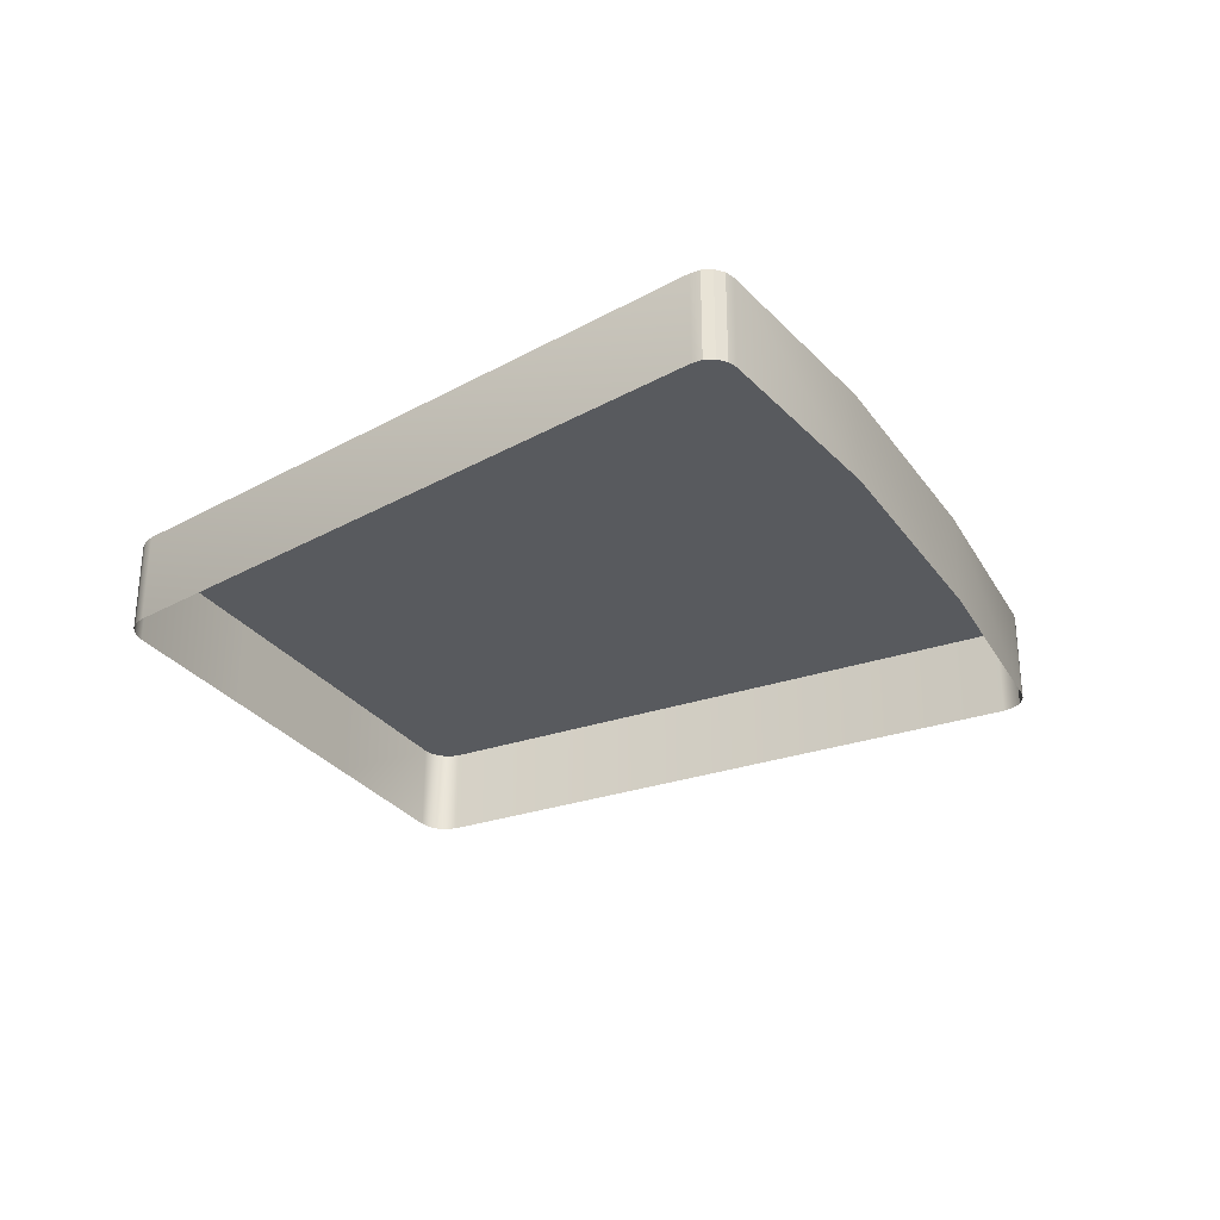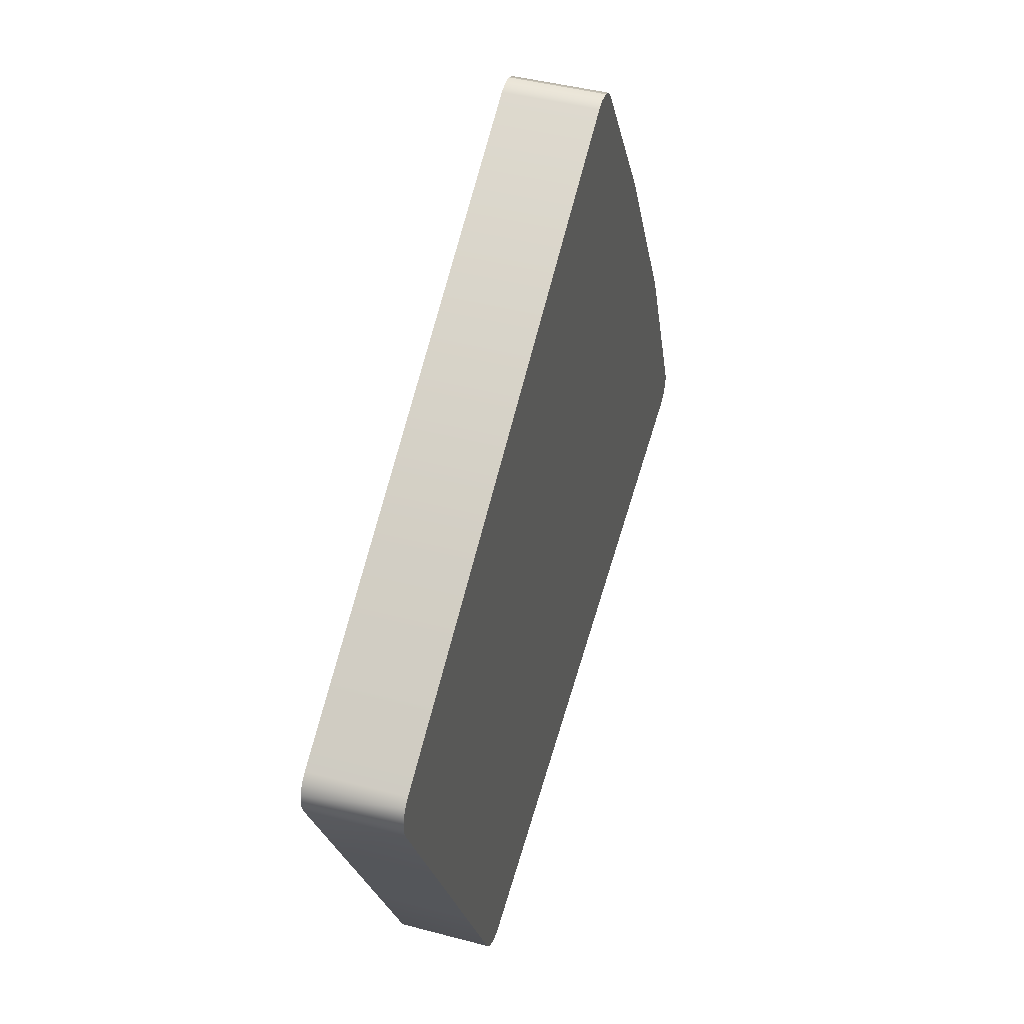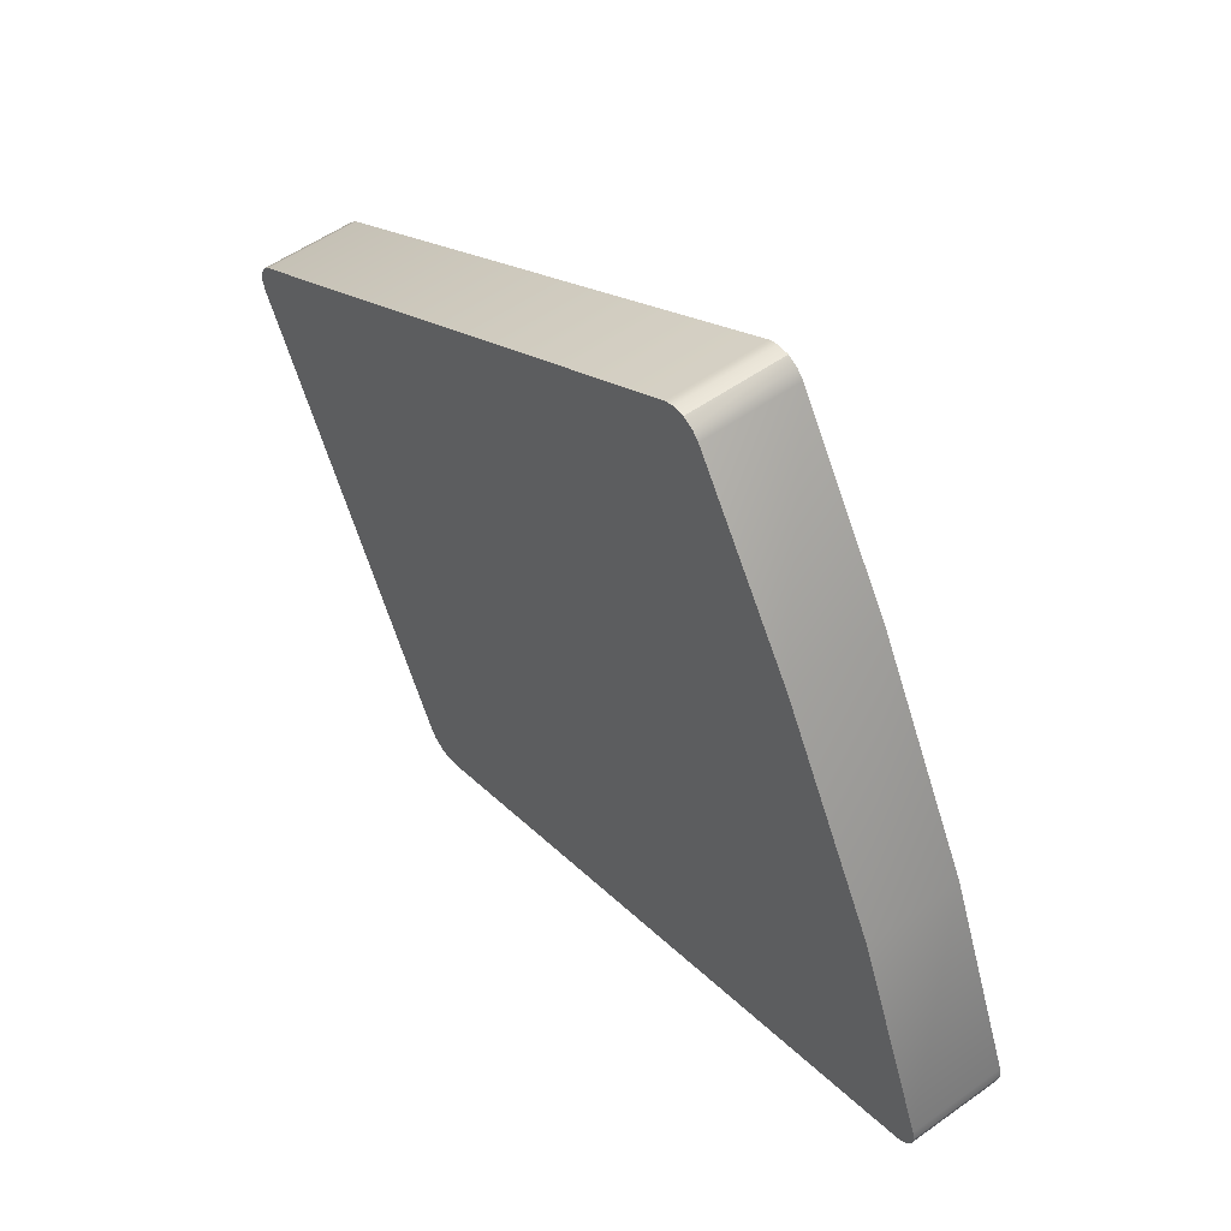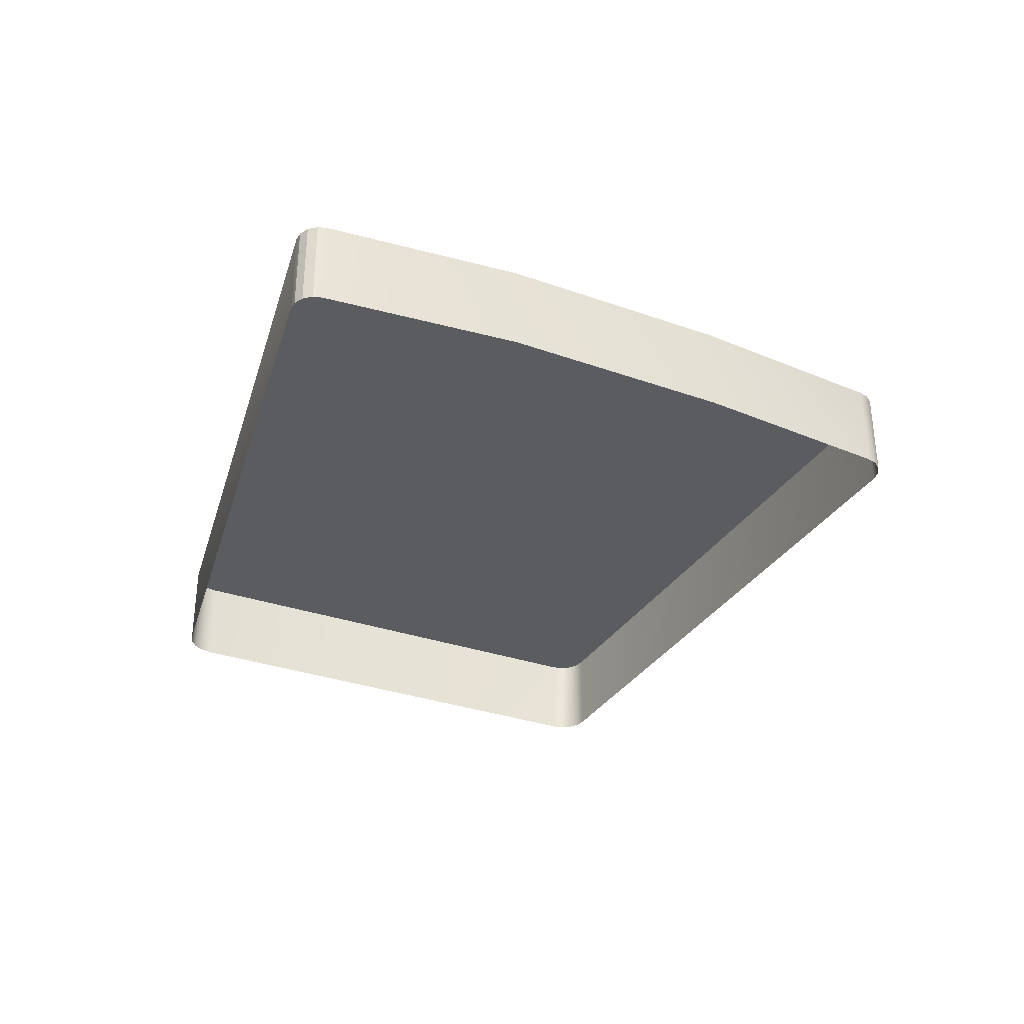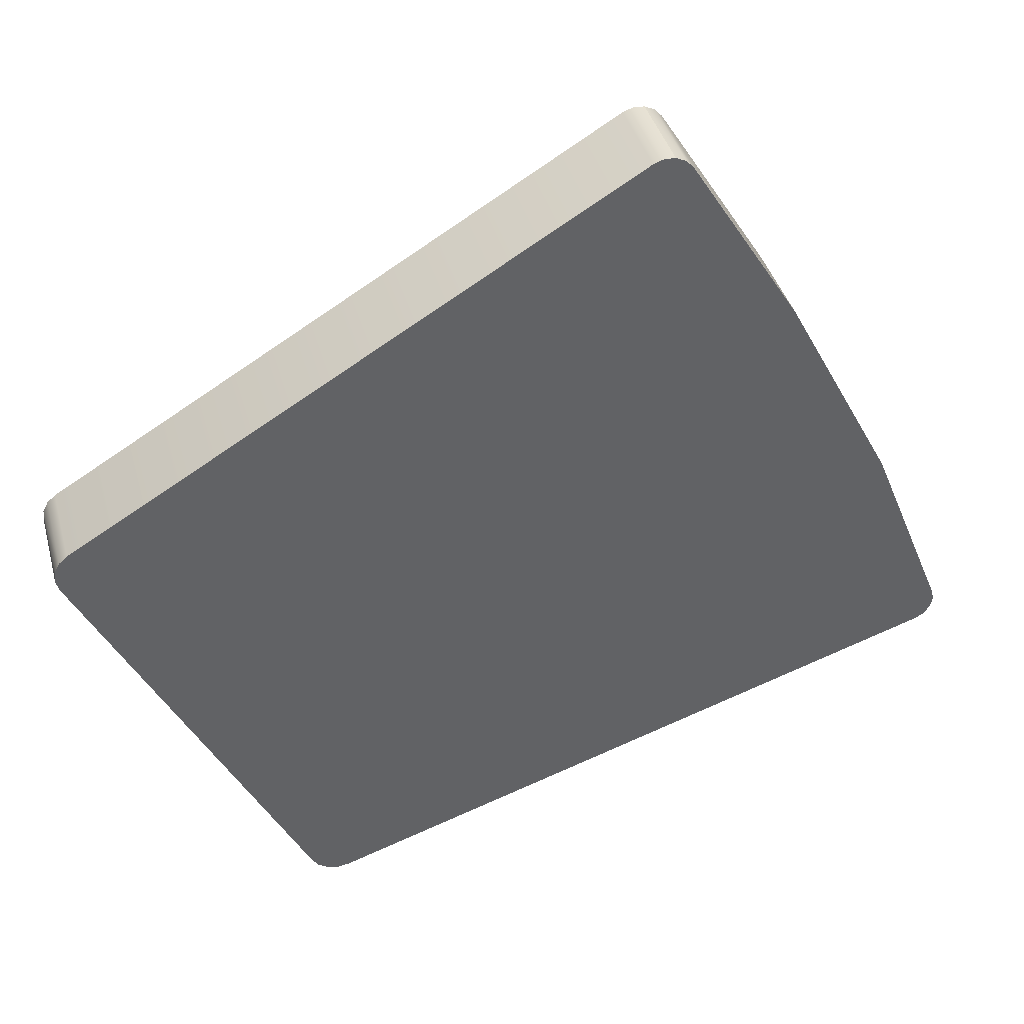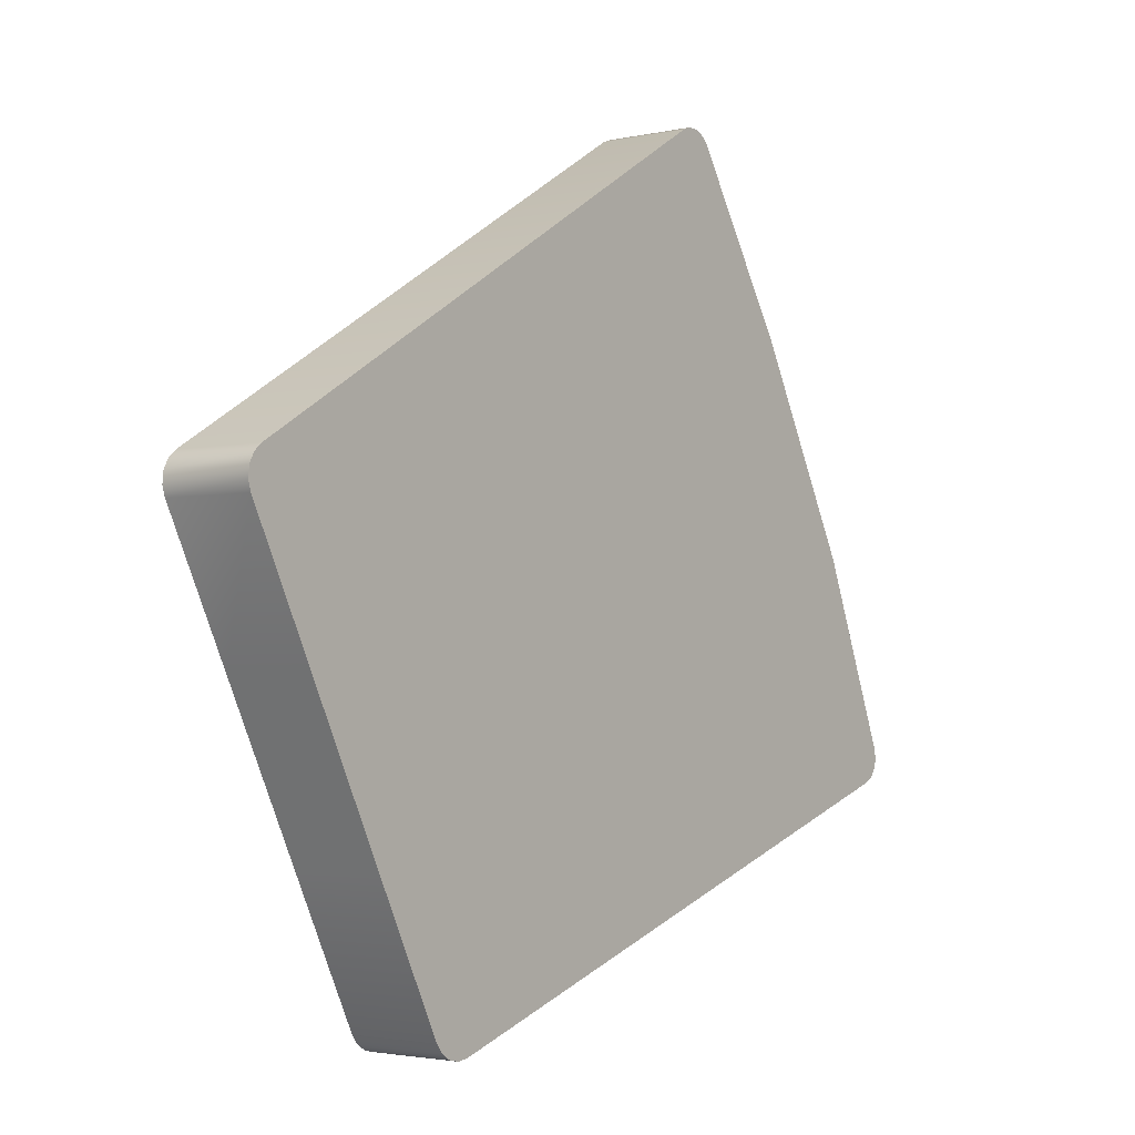
<metadata>
{"format":"obj","ext":"obj","renderer":"f3d","projection":"perspective","resolution":1024,"background":"white","views":[{"elev":-30.5,"azim":56.9,"up":"+Z"},{"elev":43.3,"azim":-72.5,"up":"+Y"},{"elev":53.4,"azim":52.6,"up":"+Y"},{"elev":-34.5,"azim":92.3,"up":"+Z"},{"elev":39.7,"azim":-15.0,"up":"+Y"},{"elev":-2.6,"azim":-52.2,"up":"+Y"}]}
</metadata>
<code>
v 0.166 -0.03551 0.01127
v 0.166 -0.03551 0.01507
v 0.1659 -0.03594 0.01507
v 0.1656 -0.0363 0.01507
v 0.129 -0.02613 0.01507
v 0.129 -0.02567 0.01507
v 0.1292 -0.02525 0.01507
v 0.1292 -0.02525 0.01127
v 0.129 -0.02567 0.01127
v 0.129 -0.02613 0.01127
v 0.1535 -0.01142 0.01127
v 0.1531 -0.01123 0.01127
v 0.1526 -0.01121 0.01127
v 0.1526 -0.01121 0.01507
v 0.1531 -0.01123 0.01507
v 0.1535 -0.01142 0.01507
v 0.1538 -0.01174 0.01507
v 0.1522 -0.01136 0.01507
v 0.1379 -0.04437 0.01127
v 0.1395 -0.04503 0.01127
v 0.1379 -0.04437 0.01507
v 0.1395 -0.04503 0.01507
v 0.1653 -0.0365 0.01127
v 0.1659 -0.0351 0.01127
v 0.1538 -0.01174 0.01127
v 0.1522 -0.01136 0.01127
v 0.1295 -0.02496 0.01127
v 0.1291 -0.02655 0.01127
v 0.1295 -0.02496 0.01507
v 0.1291 -0.02655 0.01507
v 0.1653 -0.0365 0.01507
v 0.1659 -0.0351 0.01507
v 0.1319 -0.03216 0.01127
v 0.1352 -0.03877 0.01127
v 0.1352 -0.03877 0.01507
v 0.1319 -0.03216 0.01507
v 0.1628 -0.02735 0.01507
v 0.1583 -0.01889 0.01507
v 0.1628 -0.02735 0.01127
v 0.1583 -0.01889 0.01127
v 0.1659 -0.03594 0.01127
v 0.1656 -0.0363 0.01127
v 0.1391 -0.04509 0.01127
v 0.1386 -0.04499 0.01127
v 0.1382 -0.04473 0.01127
v 0.1382 -0.04473 0.01507
v 0.1386 -0.04499 0.01507
v 0.1391 -0.04509 0.01507
o Button_16
f 32 37 35
f 38 17 18
f 20 22 48
f 43 48 47
f 44 47 46
f 31 23 42
f 4 42 41
f 3 41 1
f 28 30 5
f 10 5 6
f 9 6 7
f 17 25 11
f 16 11 12
f 15 12 13
f 46 21 19
f 1 24 32
f 7 29 27
f 13 26 18
f 19 21 35
f 34 35 36
f 35 37 38
f 32 24 39
f 37 39 40
f 18 26 27
f 22 20 23
f 33 36 30
f 38 40 25
f 43 20 48
f 44 43 47
f 45 44 46
f 4 31 42
f 3 4 41
f 2 3 1
f 10 28 5
f 9 10 6
f 8 9 7
f 16 17 11
f 15 16 12
f 14 15 13
f 45 46 19
f 2 1 32
f 8 7 27
f 14 13 18
f 34 19 35
f 33 34 36
f 36 35 38
f 37 32 39
f 38 37 40
f 29 18 27
f 31 22 23
f 28 33 30
f 17 38 25
f 35 21 2
f 46 3 2
f 31 4 3
f 46 22 31
f 47 48 22
f 17 16 14
f 15 14 16
f 30 36 38
f 5 30 38
f 6 5 38
f 7 6 38
f 29 7 38
f 32 35 2
f 21 46 2
f 3 46 31
f 46 47 22
f 18 17 14
f 29 38 18

</code>
